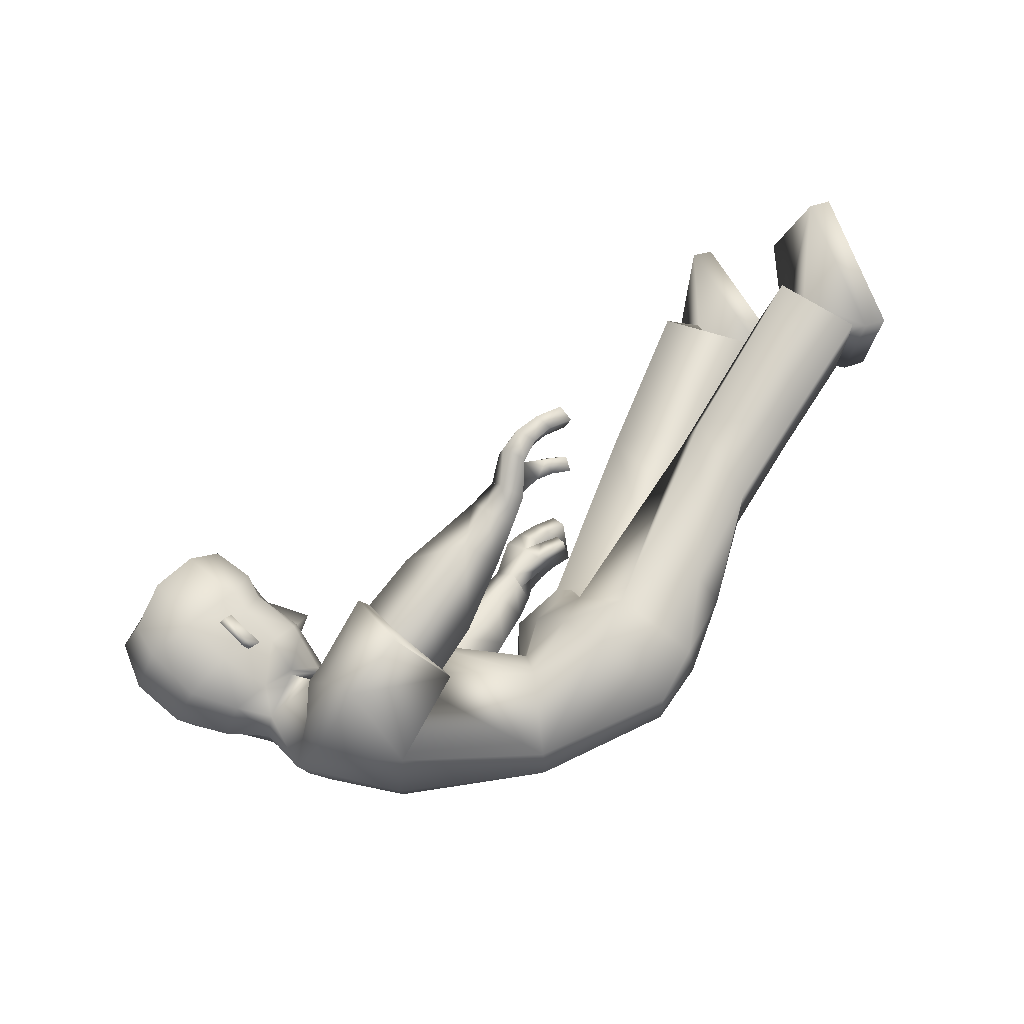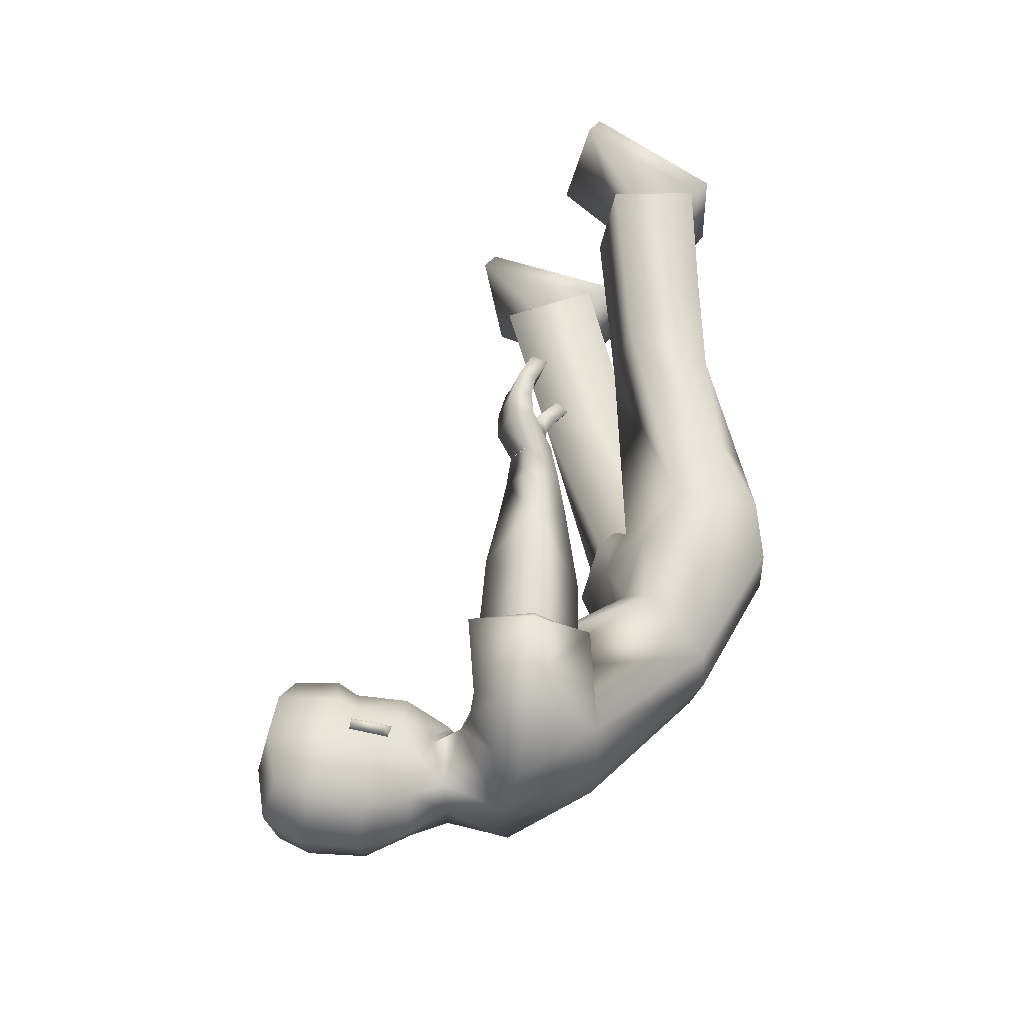
<metadata>
{"format":"obj","ext":"obj","renderer":"f3d","projection":"perspective","resolution":1024,"background":"white","views":[{"elev":70.1,"azim":-18.2,"up":"+Z"},{"elev":59.1,"azim":-53.1,"up":"+Z"}]}
</metadata>
<code>
v -0.3914 0.1676 0.1532
v 0.2812 0.1452 0.1508
v -0.3623 0.2933 0.1706
v 0.1931 0.2567 0.1964
v 0.01 0.1855 0.1712
v -0.2243 0.2712 0.1547
v -0.01748 0.05389 0.1373
v -0.2495 0.1118 0.1677
v 0.1428 0.3243 0.05434
v -0.4262 0.184 0.06354
v 0.2653 0.1667 -0.01366
v -0.3551 0.3188 0.08203
v 0.01503 0.2397 0.09524
v -0.1568 0.3241 0.08327
v -0.01264 0.0471 0.02498
v -0.2683 0.09454 0.02383
v 0.2106 0.0803 0.133
v 0.1351 0.1945 0.1956
v 0.09057 0.2611 0.1615
v 0.212 0.07633 0.02991
v 0.7356 0.8899 0.02883
v 0.7793 0.8709 0.1968
v 0.7961 0.6219 0.1683
v 0.7673 0.6012 0.04512
v 0.4188 0.5449 0.04445
v 0.4355 0.5282 0.1885
v 0.5996 0.4879 0.1831
v 0.603 0.4881 0.03773
v 0.6816 0.7151 0.07454
v 0.7126 0.6447 0.1729
v 0.7065 0.7065 0.1713
v 0.6899 0.6308 0.07681
v 0.6665 0.7279 0.2142
v 0.7645 0.6182 0.03996
v 0.6535 0.748 0.04899
v 0.7619 0.6164 0.2064
v 0.7756 0.8935 0.01887
v 0.8192 0.8745 0.1869
v 0.836 0.6255 0.1583
v 0.8072 0.6049 0.03516
v 0.1831 0.5704 0.3576
v 0.1815 0.5945 0.2688
v 0.1924 0.5685 0.2625
v 0.194 0.5449 0.3496
v -0.1387 0.3217 0.308
v -0.07709 0.2795 0.2279
v -0.08075 0.3836 0.1696
v -0.1419 0.4243 0.2507
v 0.1753 0.51 0.2764
v 0.116 0.4883 0.2715
v 0.1766 0.5177 0.2577
v 0.1166 0.4979 0.2407
v -0.446 0.5749 0.05765
v -0.3452 0.348 0.02003
v -0.4974 0.3169 0.06479
v -0.3899 0.3531 0.04078
v -0.3609 0.4319 0.06057
v -0.4122 0.5365 0.06684
v -0.5645 0.36 0.09076
v -0.4444 0.2855 0.05919
v -0.4351 0.4723 0.1002
v -0.4382 0.3382 0.07423
v -0.3875 0.3544 0.06512
v -0.4219 0.4115 0.08693
v -0.4061 0.5046 0.06768
v -0.4016 0.5079 -0.01347
v -0.3555 0.4548 -0.00708
v -0.1405 0.2315 0.2118
v -0.2254 0.3743 0.2275
v -0.193 0.2859 0.2973
v -0.1756 0.3272 0.1362
v -0.131 0.2143 0.2135
v -0.2401 0.3874 0.2313
v -0.2052 0.2756 0.3154
v -0.1751 0.333 0.1262
v 0.06726 0.5283 0.3564
v 0.1003 0.5319 0.2464
v 0.09588 0.5024 0.3489
v 0.06912 0.5594 0.2529
v 0.07715 0.451 0.3081
v 0.03981 0.5083 0.2639
v 0.07165 0.4805 0.2487
v 0.04567 0.478 0.3253
v 0.07455 0.4655 0.2795
v 0.1763 0.4941 0.2485
v 0.1821 0.586 0.3001
v 0.193 0.5603 0.293
v 0.1005 0.5171 0.2927
v 0.06851 0.5478 0.2916
v 0.175 0.4858 0.2685
v 0.04245 0.4934 0.2952
v 0.09971 0.5512 0.3605
v 0.1393 0.5649 0.3607
v 0.124 0.5538 0.2555
v 0.155 0.5649 0.2606
v 0.1549 0.5404 0.3534
v 0.1229 0.5261 0.3531
v 0.1371 0.593 0.2677
v 0.09973 0.5805 0.2622
v 0.1235 0.5427 0.2969
v 0.1554 0.5543 0.2962
v 0.09949 0.5698 0.2984
v 0.1389 0.5818 0.3008
v 0.04676 0.4141 0.2942
v 0.007076 0.448 0.3197
v -0.00244 0.4862 0.2548
v 0.03671 0.4527 0.2296
v 0.002409 0.3637 0.2668
v -0.07007 0.4545 0.2562
v -0.04405 0.3984 0.3145
v -0.0199 0.4171 0.2036
v 0.1442 0.5004 0.2454
v -0.3334 0.3047 0.2071
v -0.2979 0.2183 0.2816
v 0.1427 0.4903 0.2703
v 0.1418 0.5268 0.2533
v 0.1402 0.5134 0.2851
v -0.3419 0.3574 0.01897
v -0.4555 0.4045 0.1317
v -0.4451 0.4094 0.1352
v -0.4807 0.4538 0.1376
v -0.4703 0.4587 0.1411
v -0.4045 0.4084 0.08931
v -0.4554 0.4769 0.09469
v -0.4924 0.3975 0.1162
v 0.4684 0.3752 0.0336
v 0.4652 0.3795 0.1769
v -0.4417 0.4022 0.08004
v 0.3374 0.2586 0.1761
v 0.3543 0.246 0.02259
v -0.4752 0.4676 0.0878
v -0.4462 0.5086 0.1125
v -0.5303 0.4732 0.1277
v -0.5688 0.5626 0.1177
v -0.6109 0.4451 0.1072
v -0.4116 0.5413 0.08003
v -0.5015 0.5969 0.105
v -0.6247 0.5038 0.09926
v -0.4535 0.6022 0.07505
v -0.3801 0.2012 -0.1836
v 0.2023 0.2576 -0.1866
v -0.3534 0.3247 -0.19
v 0.1136 0.36 -0.1511
v 0.00149 0.2473 -0.1243
v -0.2216 0.3158 -0.1574
v -0.01612 0.1091 -0.1609
v -0.2448 0.1497 -0.1935
v 0.2496 0.1814 -0.03806
v -0.3362 0.3241 0.004953
v 0.1366 0.3451 0.04527
v -0.4102 0.1855 -0.01947
v -0.2656 0.1007 -0.02216
v -0.01383 0.05642 -0.01964
v -0.1526 0.3334 0.01812
v 0.01581 0.2533 0.03089
v 0.1147 0.3637 0.01154
v -0.4162 0.2069 -0.1004
v 0.2463 0.2002 -0.04803
v -0.3454 0.3404 -0.07279
v 0.01266 0.2654 -0.0322
v -0.1484 0.3426 -0.04703
v -0.01529 0.0658 -0.06419
v -0.2625 0.1074 -0.06806
v 0.1229 0.2052 -0.1967
v 0.04819 0.318 -0.1342
v 0.1873 0.1109 -0.0499
v 0.05791 0.3085 0.05971
v 0.03414 0.3416 -0.05052
v 0.1688 0.1384 -0.1318
v 0.6458 1.033 -0.2197
v 0.6029 0.9567 -0.3707
v 0.6493 0.7298 -0.2733
v 0.6859 0.7529 -0.1527
v 0.3327 0.6457 -0.09922
v 0.3471 0.6068 -0.2392
v 0.5148 0.5944 -0.2354
v 0.5214 0.6188 -0.0922
v 0.5889 0.8596 -0.1729
v 0.5728 0.7584 -0.2443
v 0.5639 0.8178 -0.2605
v 0.601 0.7786 -0.1508
v 0.5392 0.8339 -0.3069
v 0.6583 0.7715 -0.1227
v 0.5267 0.8781 -0.1465
v 0.6524 0.7423 -0.2865
v 0.6851 1.036 -0.2321
v 0.6423 0.9592 -0.3831
v 0.6886 0.7323 -0.2858
v 0.7253 0.7555 -0.1652
v 0.1904 0.5496 -0.3644
v 0.1925 0.5977 -0.2859
v 0.2057 0.5752 -0.2736
v 0.2036 0.528 -0.3505
v -0.1114 0.3016 -0.2993
v -0.07414 0.2813 -0.1984
v -0.09744 0.3976 -0.1675
v -0.1354 0.4148 -0.2687
v 0.1845 0.5324 -0.2633
v 0.1308 0.4897 -0.2511
v 0.1821 0.5448 -0.2473
v 0.1301 0.5076 -0.2242
v -0.4698 0.5662 -0.1003
v -0.4545 0.5839 -0.02258
v -0.3294 0.3469 -0.02839
v -0.5317 0.2951 0.005627
v -0.3587 0.3431 -0.06989
v -0.5163 0.3094 -0.06368
v -0.4021 0.3399 -0.07349
v -0.3318 0.4744 -0.03505
v -0.404 0.5386 -0.0277
v -0.387 0.4224 -0.1128
v -0.4396 0.5265 -0.1149
v -0.6084 0.3456 0.01374
v -0.5894 0.3509 -0.07387
v -0.4612 0.2687 -0.000304
v -0.4583 0.272 -0.0642
v -0.387 0.3561 -0.01873
v -0.4703 0.4595 -0.1329
v -0.4622 0.3279 -0.09292
v -0.4126 0.3452 -0.1009
v -0.3296 0.3599 -0.02907
v -0.4527 0.4003 -0.1177
v -0.4335 0.4946 -0.114
v -0.3963 0.5205 -0.02786
v -0.4054 0.5065 -0.03862
v -0.3623 0.4523 -0.05256
v -0.3519 0.4465 -0.03048
v -0.1453 0.2417 -0.1864
v -0.2074 0.3782 -0.2594
v -0.1708 0.2722 -0.2934
v -0.185 0.3565 -0.1496
v -0.1381 0.225 -0.1819
v -0.2203 0.3919 -0.2691
v -0.181 0.2601 -0.3109
v -0.1877 0.3674 -0.1419
v 0.0802 0.5058 -0.3439
v 0.1134 0.5382 -0.2391
v 0.1076 0.4813 -0.3294
v 0.08514 0.5639 -0.2528
v 0.0907 0.4472 -0.2706
v 0.04628 0.5116 -0.2539
v 0.07261 0.4905 -0.2256
v 0.06543 0.467 -0.3007
v 0.08197 0.4683 -0.2492
v 0.1884 0.5256 -0.2321
v 0.1917 0.5808 -0.3136
v 0.205 0.5587 -0.3005
v 0.1137 0.5115 -0.2795
v 0.08335 0.5422 -0.2869
v 0.1909 0.5123 -0.249
v 0.05551 0.4894 -0.2781
v 0.1128 0.5253 -0.3545
v 0.1502 0.5397 -0.3612
v 0.14 0.5557 -0.2544
v 0.1707 0.5675 -0.2656
v 0.1673 0.5178 -0.3476
v 0.1357 0.5022 -0.3405
v 0.1521 0.5921 -0.2793
v 0.1163 0.5804 -0.2679
v 0.1382 0.5334 -0.291
v 0.1697 0.5476 -0.297
v 0.1149 0.5601 -0.2998
v 0.152 0.5726 -0.3083
v 0.06128 0.4131 -0.2547
v 0.03134 0.4348 -0.2999
v -7.2e-05 0.4872 -0.2544
v 0.02956 0.4657 -0.2096
v 0.01226 0.3658 -0.2313
v -0.06304 0.4498 -0.2635
v -0.01923 0.3844 -0.2978
v -0.02991 0.4304 -0.1919
v 0.1577 0.5179 -0.2299
v -0.3172 0.334 -0.2256
v -0.2838 0.2173 -0.2871
v 0.1597 0.5018 -0.2511
v 0.1484 0.5423 -0.2448
v 0.1519 0.5213 -0.2718
v -0.3555 0.3525 -0.07083
v -0.4979 0.389 -0.1496
v -0.489 0.3934 -0.1565
v -0.5245 0.4378 -0.153
v -0.5157 0.4421 -0.16
v -0.4368 0.3967 -0.1247
v -0.4881 0.465 -0.1222
v -0.5285 0.3843 -0.1233
v 0.3998 0.4858 -0.06285
v 0.3919 0.4656 -0.2046
v -0.4695 0.392 -0.1043
v 0.2762 0.3354 -0.1784
v 0.3014 0.3375 -0.0313
v -0.5049 0.4567 -0.1089
v -0.4851 0.4944 -0.1452
v -0.5693 0.4589 -0.1312
v -0.6046 0.5495 -0.1199
v -0.597 0.5764 -0.000689
v -0.6398 0.4345 -0.08502
v -0.6569 0.4253 0.01666
v -0.4429 0.5298 -0.1281
v -0.5371 0.5839 -0.1314
v -0.6517 0.4939 -0.07968
v -0.6624 0.5085 0.0129
v -0.5296 0.6107 -0.01274
v -0.4675 0.6138 -0.02226
v -0.4825 0.5916 -0.1176
v -0.2074 0.3847 0.2332
v -0.1593 0.3368 0.142
v -0.1902 0.3833 -0.2628
v -0.1679 0.3615 -0.1535
v -0.3509 0.4424 -0.03042
v -0.3636 0.4508 -0.05562
v -0.3557 0.4538 -0.004011
v -0.386 0.2265 0.1725
v -0.309 0.3094 0.1597
v -0.3298 0.2565 0.2513
v -0.304 0.3027 0.1742
v -0.3742 0.2561 -0.1938
v -0.3028 0.3482 -0.17
v -0.3195 0.2686 -0.2662
v -0.2876 0.3429 -0.1899
v -0.193 0.2859 0.2973
v -0.1405 0.2315 0.2118
v -0.1756 0.3272 0.1362
v -0.2254 0.3743 0.2275
v -0.1708 0.2722 -0.2934
v -0.1453 0.2417 -0.1864
v -0.185 0.3565 -0.1496
v -0.2074 0.3782 -0.2594
v 0.7065 0.7065 0.1713
v 0.7126 0.6447 0.1729
v 0.6899 0.6308 0.07681
v 0.6816 0.7151 0.07454
v 0.6535 0.748 0.04899
v 0.6665 0.7279 0.2142
v 0.7619 0.6164 0.2064
v 0.7645 0.6182 0.03996
v 0.5639 0.8178 -0.2605
v 0.5728 0.7584 -0.2443
v 0.601 0.7786 -0.1508
v 0.5889 0.8596 -0.1729
v 0.5267 0.8781 -0.1465
v 0.5392 0.8339 -0.3069
v 0.6524 0.7423 -0.2865
v 0.6583 0.7715 -0.1227
v 0.7756 0.8935 0.01887
v 0.8192 0.8745 0.1869
v 0.836 0.6255 0.1583
v 0.8072 0.6049 0.03516
v 0.6851 1.036 -0.2321
v 0.6423 0.9592 -0.3831
v 0.6886 0.7323 -0.2858
v 0.7253 0.7555 -0.1652
v -0.3407 0.3843 -0.02875
v -0.3521 0.4295 -0.02951
v -0.3562 0.4133 0.05017
v -0.3792 0.4049 -0.1023
v -0.3473 0.4286 -0.03019
v -0.3414 0.4056 -0.02982
v -0.3832 0.4006 -0.1014
v -0.3602 0.409 0.05102
v -0.3715 0.4086 -0.02545
v 0.2916 0.1332 0.05984
v 0.2408 0.2096 -0.1253
v 0.3698 0.2307 0.09763
v 0.3129 0.3206 -0.101
f 146 144 165
f 15 7 8
f 20 17 7
f 331 328 22
f 16 8 1
f 14 13 155
f 13 19 167
f 14 154 149
f 7 5 6
f 12 312 3
f 313 14 12
f 5 18 19
f 5 13 14
f 151 152 16
f 148 150 9
f 166 20 15
f 152 153 15
f 166 148 11
f 4 9 19
f 9 150 167
f 11 361 20
f 2 4 18
f 24 21 37
f 330 24 23
f 331 21 24
f 328 329 23
f 2 129 4
f 130 9 25
f 11 130 363
f 4 26 25
f 33 334 30
f 332 29 32
f 34 32 30
f 332 33 31
f 26 333 35
f 27 28 335
f 28 25 35
f 27 36 333
f 346 347 344
f 23 39 38
f 23 24 40
f 21 22 38
f 86 87 43
f 95 98 42
f 103 86 42
f 101 87 44
f 308 231 325
f 306 46 321
f 323 305 306
f 321 46 45
f 104 107 82
f 105 83 81
f 107 106 81
f 104 80 83
f 210 203 53
f 61 132 133
f 60 62 55
f 215 60 55
f 217 204 54
f 149 217 56
f 10 60 215
f 12 56 60
f 55 62 125
f 205 55 59
f 204 221 118
f 67 209 224
f 57 65 61
f 131 128 119
f 54 118 63
f 62 63 123
f 56 54 63
f 56 63 62
f 53 139 136
f 224 210 66
f 65 136 132
f 66 311 67
f 66 210 58
f 227 209 67
f 74 72 68
f 73 69 322
f 73 74 70
f 72 75 322
f 6 75 72
f 314 74 73
f 315 73 75
f 114 8 72
f 80 84 88
f 81 91 89
f 82 52 50
f 84 50 88
f 81 79 77
f 78 76 83
f 78 97 92
f 83 76 89
f 112 85 90
f 95 43 87
f 103 93 41
f 44 87 86
f 49 90 85
f 77 52 82
f 116 117 49
f 115 90 49
f 112 116 51
f 89 76 92
f 102 92 93
f 77 94 100
f 94 95 101
f 96 44 41
f 97 96 93
f 88 100 97
f 100 101 96
f 89 102 99
f 102 103 98
f 77 79 99
f 94 99 98
f 108 104 105
f 111 109 106
f 110 105 106
f 108 111 107
f 47 111 108
f 48 45 110
f 47 48 109
f 46 108 110
f 8 114 1
f 313 315 6
f 3 312 314
f 52 77 116
f 50 115 117
f 77 88 117
f 52 112 115
f 62 60 56
f 118 221 357
f 354 123 63
f 119 120 122
f 131 121 122
f 128 64 120
f 124 122 120
f 123 61 125
f 364 287 286
f 129 127 26
f 130 11 9
f 287 364 289
f 127 27 26
f 25 28 126
f 53 203 303
f 295 134 137
f 138 134 295
f 133 132 137
f 132 136 139
f 59 135 297
f 59 125 133
f 133 134 138
f 297 135 138
f 302 137 139
f 58 136 65
f 162 163 147
f 169 162 146
f 171 336 339
f 163 157 140
f 155 160 161
f 167 168 160
f 161 159 149
f 146 147 145
f 316 157 159
f 159 317 142
f 168 165 144
f 144 145 161
f 163 152 151
f 148 158 156
f 166 153 162
f 162 153 152
f 158 148 166
f 143 165 168
f 156 168 167
f 158 169 362
f 141 164 165
f 186 170 173
f 338 337 172
f 339 338 173
f 172 337 336
f 141 143 289
f 174 156 290
f 158 364 290
f 143 156 174
f 179 342 182
f 340 183 181
f 183 342 179
f 180 182 340
f 175 174 184
f 343 177 176
f 184 174 177
f 176 175 341
f 348 351 350
f 172 171 187
f 189 173 172
f 187 171 170
f 192 247 246
f 191 258 255
f 263 258 191
f 261 256 193
f 307 194 324
f 327 231 308
f 325 324 194
f 242 267 264
f 265 266 241
f 241 266 267
f 264 265 243
f 210 212 202
f 218 285 293
f 216 207 219
f 207 216 215
f 217 208 206
f 149 159 208
f 157 151 215
f 159 157 216
f 285 219 207
f 214 207 205
f 204 206 278
f 224 209 226
f 211 283 218
f 279 288 291
f 206 220 278
f 283 220 219
f 208 220 206
f 208 219 220
f 202 212 298
f 224 225 210
f 223 218 292
f 225 226 310
f 212 210 225
f 227 226 209
f 228 232 234
f 233 235 326
f 230 234 233
f 326 235 232
f 235 145 147
f 233 318 273
f 235 319 145
f 232 147 274
f 248 244 240
f 249 251 241
f 242 244 199
f 244 248 199
f 237 239 241
f 238 240 243
f 252 257 238
f 243 251 249
f 272 275 250
f 255 261 247
f 190 253 263
f 193 190 246
f 198 200 245
f 237 242 201
f 198 277 276
f 275 277 198
f 200 276 272
f 252 236 249
f 253 252 262
f 237 248 260
f 254 260 261
f 190 193 256
f 253 256 257
f 248 238 257
f 260 257 256
f 249 239 259
f 262 259 258
f 259 239 237
f 258 259 254
f 268 270 265
f 266 269 271
f 270 269 266
f 267 271 268
f 196 195 268
f 270 194 197
f 269 197 196
f 195 194 270
f 147 140 274
f 317 145 319
f 318 316 142
f 276 237 201
f 199 248 277
f 277 248 237
f 201 199 275
f 219 208 216
f 357 221 278
f 220 355 278
f 282 280 279
f 291 284 282
f 280 222 288
f 284 222 280
f 283 285 218
f 127 126 28
f 289 143 175
f 290 156 158
f 287 176 177
f 287 175 176
f 174 286 177
f 303 203 202
f 299 294 295
f 300 301 295
f 299 292 293
f 304 298 292
f 214 213 297
f 293 285 214
f 293 296 300
f 300 296 297
f 304 299 302
f 212 223 298
f 306 305 48
f 305 45 48
f 306 47 46
f 308 196 197
f 307 197 194
f 308 195 196
f 310 211 223
f 309 310 226
f 309 227 67
f 311 66 65
f 305 323 320
f 72 8 6
f 1 114 314
f 313 3 113
f 140 316 318
f 273 142 317
f 354 311 57
f 356 310 309
f 357 356 354
f 355 356 357
f 358 353 360
f 352 360 359
f 360 352 358
f 360 353 359
f 364 362 141
f 363 129 2
f 169 164 362
f 164 141 362
f 361 2 17
f 17 20 361
f 364 286 290
f 130 126 363
f 126 127 363
f 129 363 127
f 363 361 11
f 364 158 362
f 7 17 18
f 146 165 164
f 15 8 16
f 20 7 15
f 331 22 21
f 16 1 10
f 14 155 154
f 13 167 155
f 14 149 12
f 7 6 8
f 312 10 1
f 10 312 12
f 14 313 6
f 313 12 3
f 5 19 13
f 5 14 6
f 151 16 10
f 148 9 11
f 166 15 153
f 152 15 16
f 166 11 20
f 4 19 18
f 9 167 19
f 2 18 17
f 24 37 40
f 330 23 329
f 331 24 330
f 328 23 22
f 130 25 126
f 4 25 9
f 33 30 31
f 332 32 34
f 34 30 334
f 332 31 29
f 26 35 25
f 27 335 36
f 28 35 335
f 27 333 26
f 346 344 345
f 23 38 22
f 23 40 39
f 21 38 37
f 86 43 42
f 95 42 43
f 103 42 98
f 101 44 96
f 308 325 195
f 306 321 71
f 323 306 71
f 321 45 320
f 104 82 80
f 105 81 106
f 107 81 82
f 104 83 105
f 210 53 58
f 61 133 125
f 215 55 205
f 217 54 56
f 149 56 12
f 10 215 151
f 12 60 10
f 55 125 59
f 205 59 213
f 204 118 54
f 67 224 66
f 57 61 123
f 131 119 121
f 62 123 125
f 53 136 58
f 65 132 61
f 66 58 65
f 74 68 70
f 73 322 75
f 73 70 69
f 72 322 68
f 74 314 114
f 314 73 113
f 73 315 113
f 315 75 6
f 114 72 74
f 80 88 78
f 81 89 79
f 82 50 84
f 81 77 82
f 78 83 80
f 78 92 76
f 83 89 91
f 112 90 115
f 95 87 101
f 103 41 86
f 44 86 41
f 49 85 51
f 116 49 51
f 115 49 117
f 112 51 85
f 89 92 102
f 102 93 103
f 77 100 88
f 94 101 100
f 96 41 93
f 97 93 92
f 88 97 78
f 100 96 97
f 89 99 79
f 102 98 99
f 77 99 94
f 94 98 95
f 108 105 110
f 111 106 107
f 110 106 109
f 108 107 104
f 47 108 46
f 48 110 109
f 47 109 111
f 46 110 45
f 3 314 113
f 52 116 112
f 50 117 88
f 77 117 116
f 52 115 50
f 118 357 354
f 123 354 57
f 354 63 118
f 119 122 121
f 131 122 124
f 128 120 119
f 124 120 64
f 129 26 4
f 53 303 139
f 295 137 302
f 138 295 301
f 133 137 134
f 132 139 137
f 59 297 213
f 59 133 135
f 133 138 135
f 297 138 301
f 302 139 303
f 162 147 146
f 169 146 164
f 171 339 170
f 163 140 147
f 155 161 154
f 167 160 155
f 161 149 154
f 146 145 144
f 157 316 140
f 316 159 142
f 317 161 145
f 161 317 159
f 168 144 160
f 144 161 160
f 163 151 157
f 148 156 150
f 166 162 169
f 162 152 163
f 158 166 169
f 143 168 156
f 156 167 150
f 141 165 143
f 186 173 189
f 338 172 173
f 339 173 170
f 172 336 171
f 174 290 286
f 143 174 175
f 179 182 180
f 340 181 178
f 183 179 181
f 180 340 178
f 175 184 341
f 343 176 185
f 184 177 343
f 176 341 185
f 348 350 349
f 172 187 188
f 189 172 188
f 187 170 186
f 192 246 191
f 191 255 192
f 263 191 246
f 261 193 247
f 307 324 327
f 327 308 307
f 325 194 195
f 242 264 240
f 265 241 243
f 241 267 242
f 264 243 240
f 210 202 203
f 218 293 292
f 207 215 205
f 217 206 204
f 149 208 217
f 157 215 216
f 159 216 208
f 285 207 214
f 214 205 213
f 204 278 221
f 224 226 225
f 211 218 223
f 279 291 281
f 283 219 285
f 202 298 304
f 223 292 298
f 212 225 223
f 228 234 230
f 233 326 229
f 230 233 229
f 326 232 228
f 235 147 232
f 318 234 274
f 234 318 233
f 319 233 273
f 233 319 235
f 232 274 234
f 248 240 238
f 249 241 239
f 242 199 201
f 237 241 242
f 238 243 236
f 252 238 236
f 243 249 236
f 272 250 245
f 255 247 192
f 190 263 246
f 193 246 247
f 198 245 250
f 198 276 200
f 275 198 250
f 200 272 245
f 252 249 262
f 253 262 263
f 237 260 254
f 254 261 255
f 190 256 253
f 253 257 252
f 248 257 260
f 260 256 261
f 249 259 262
f 262 258 263
f 259 237 254
f 258 254 255
f 268 265 264
f 266 271 267
f 270 266 265
f 267 268 264
f 196 268 271
f 270 197 269
f 269 196 271
f 195 270 268
f 318 142 273
f 276 201 272
f 199 277 275
f 277 237 276
f 201 275 272
f 357 278 355
f 355 283 211
f 283 355 220
f 282 279 281
f 291 282 281
f 280 288 279
f 284 280 282
f 127 28 27
f 289 175 287
f 287 177 286
f 303 202 304
f 299 295 302
f 300 295 294
f 299 293 294
f 304 292 299
f 214 297 296
f 293 214 296
f 293 300 294
f 300 297 301
f 304 302 303
f 306 48 47
f 308 197 307
f 310 223 225
f 309 226 227
f 309 67 311
f 311 65 57
f 305 320 45
f 1 314 312
f 313 113 315
f 140 318 274
f 273 317 319
f 309 311 356
f 356 311 354
f 211 310 355
f 355 310 356
f 364 141 289
f 363 2 361
f 7 18 5

</code>
